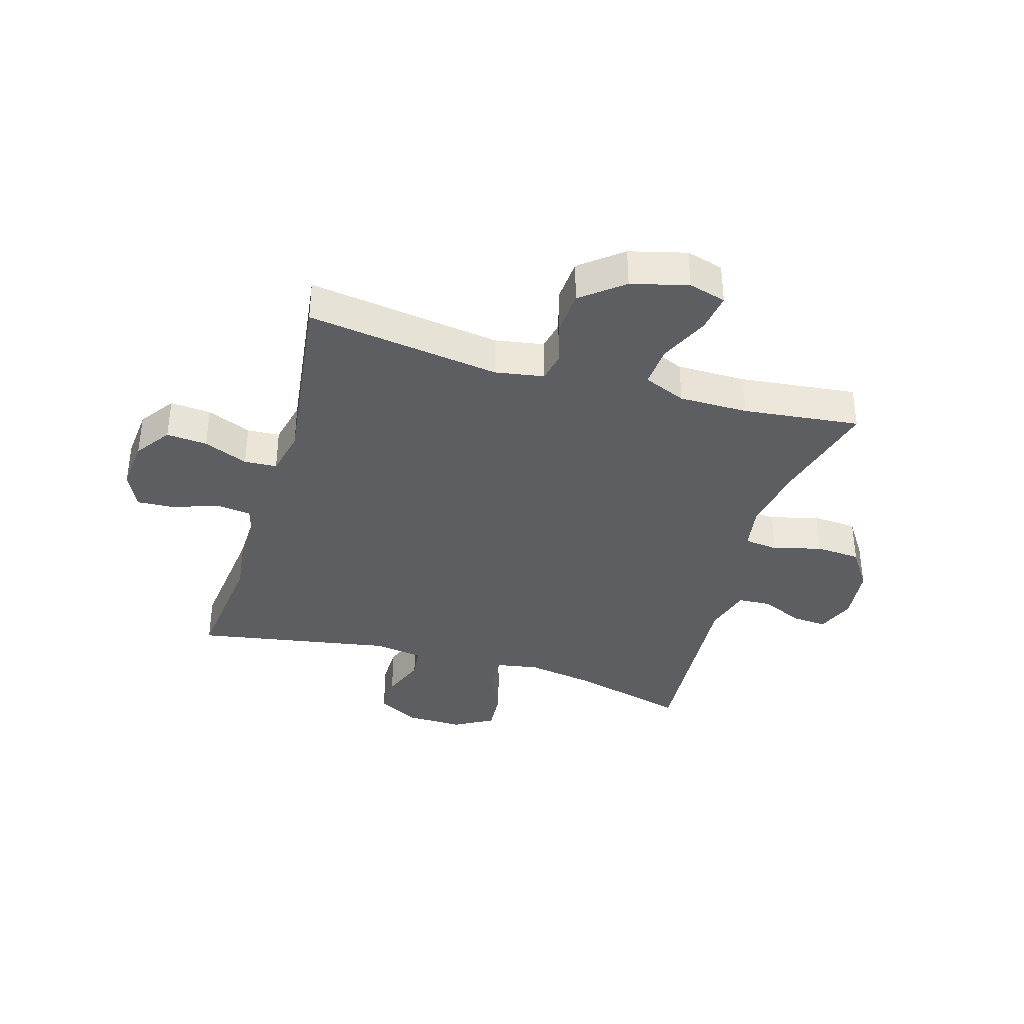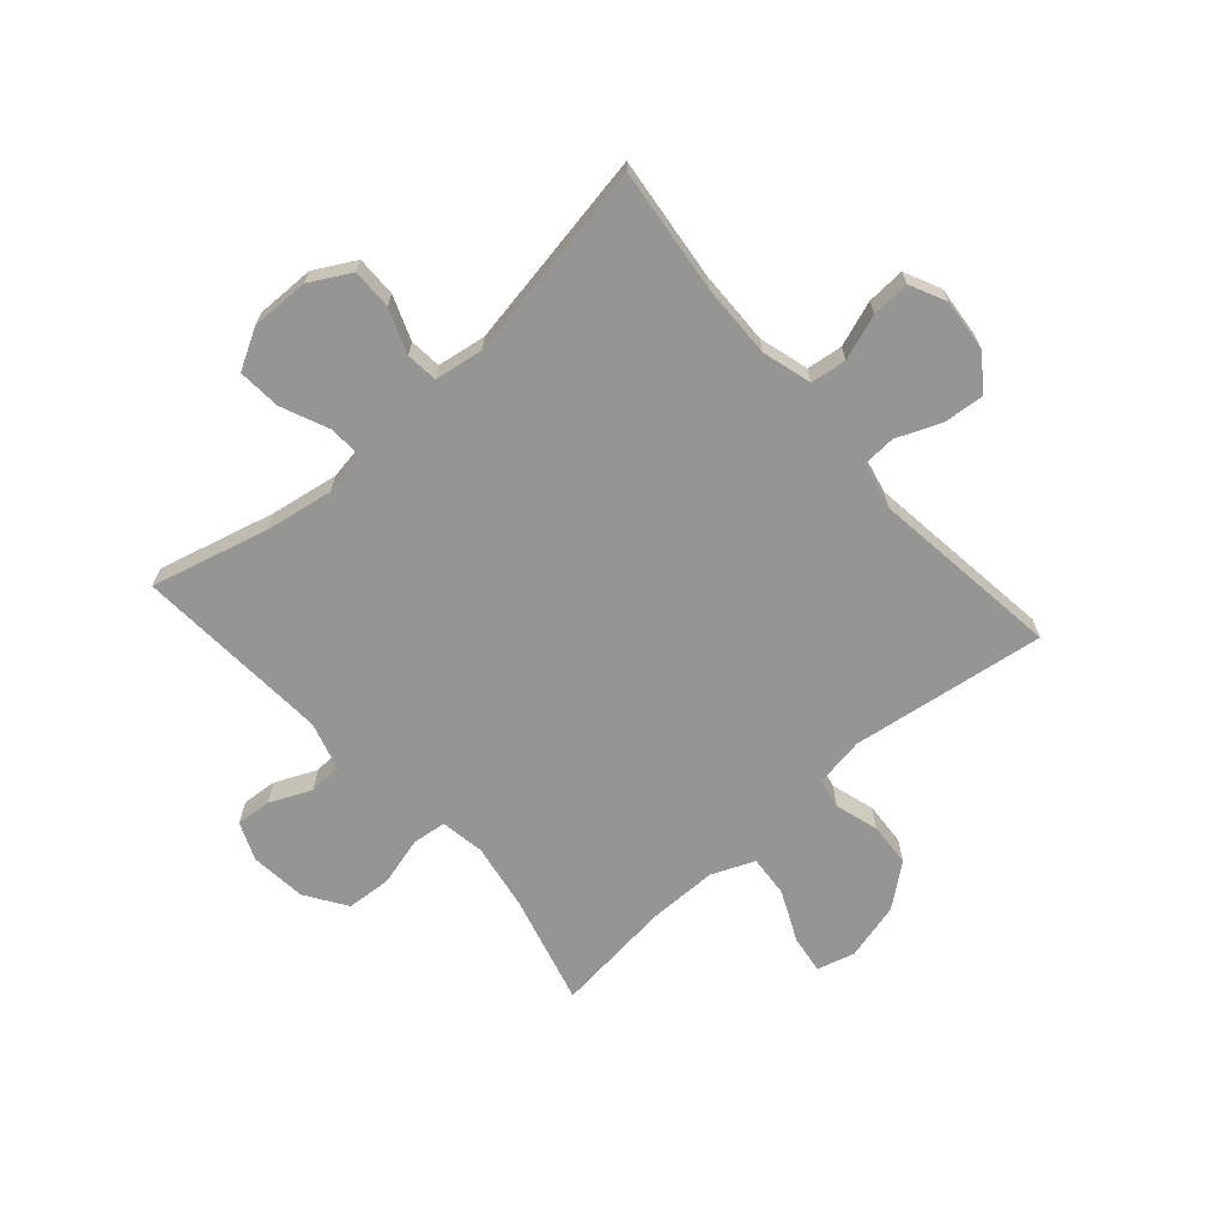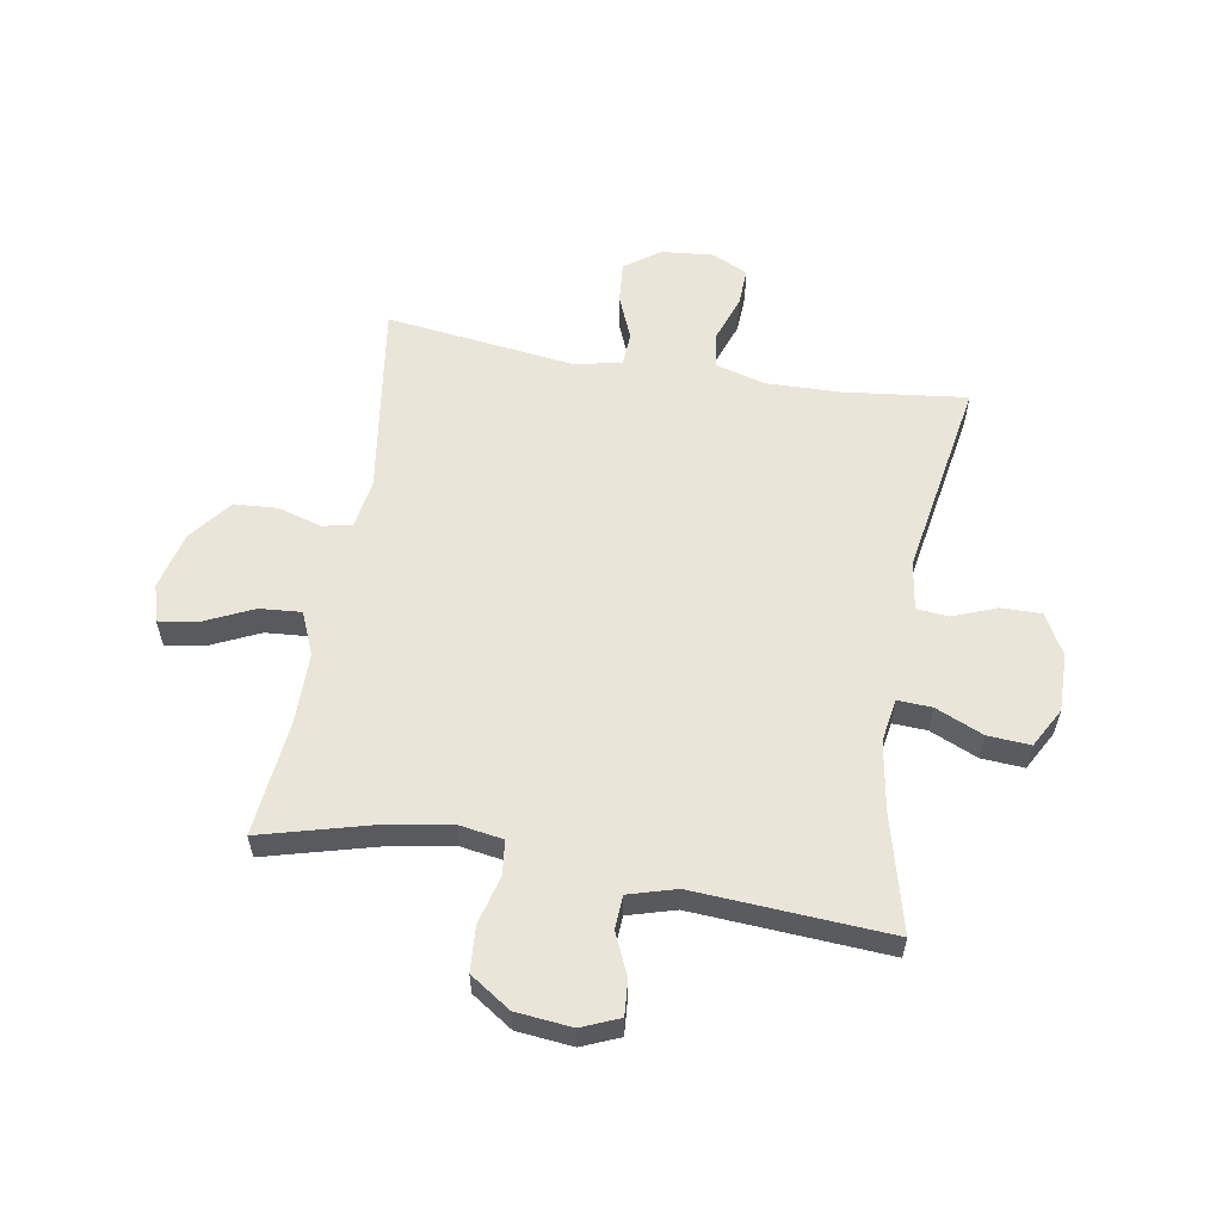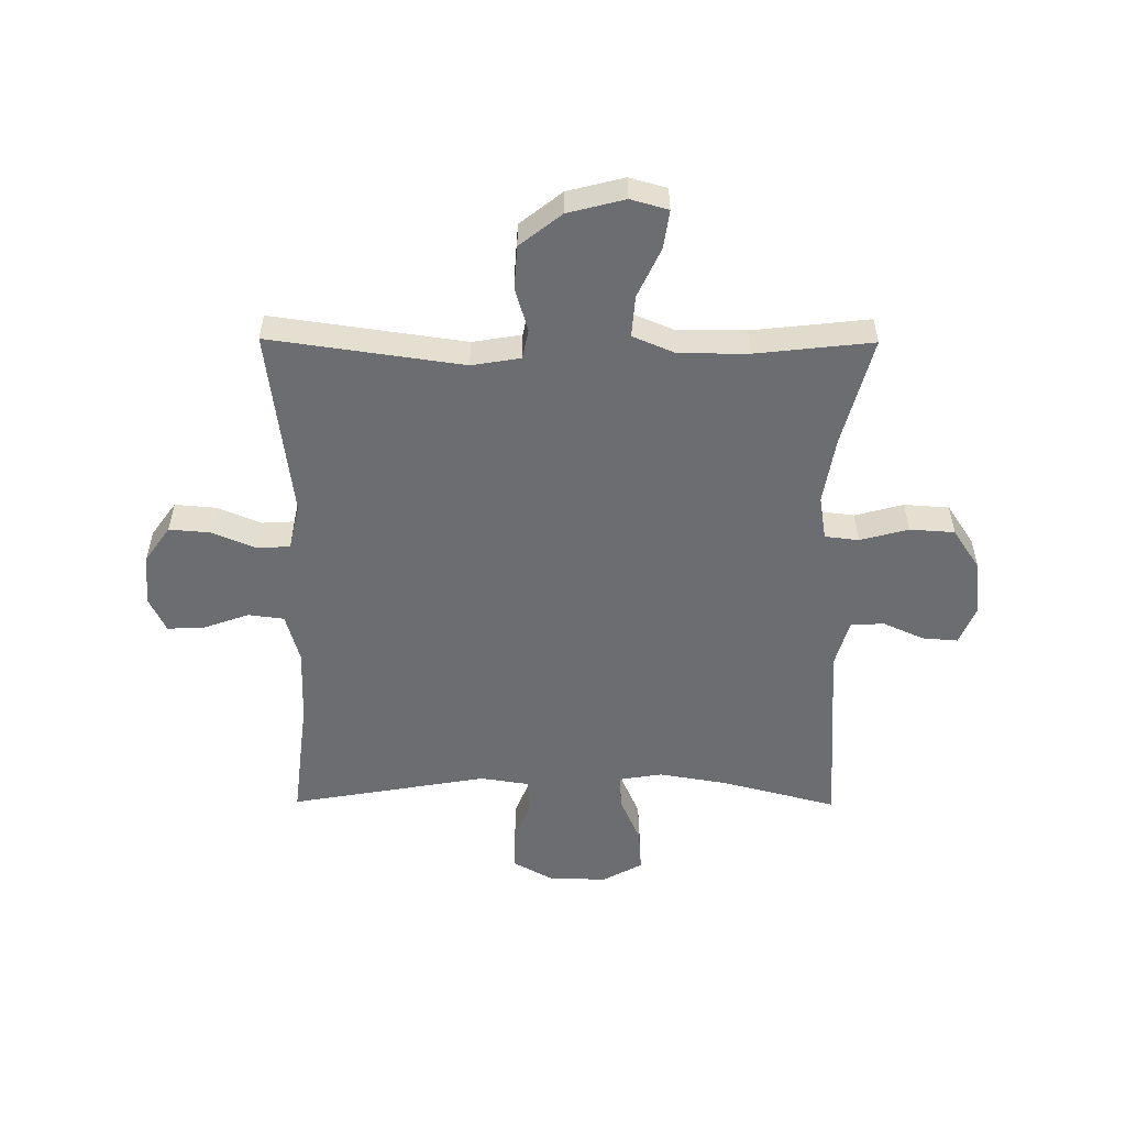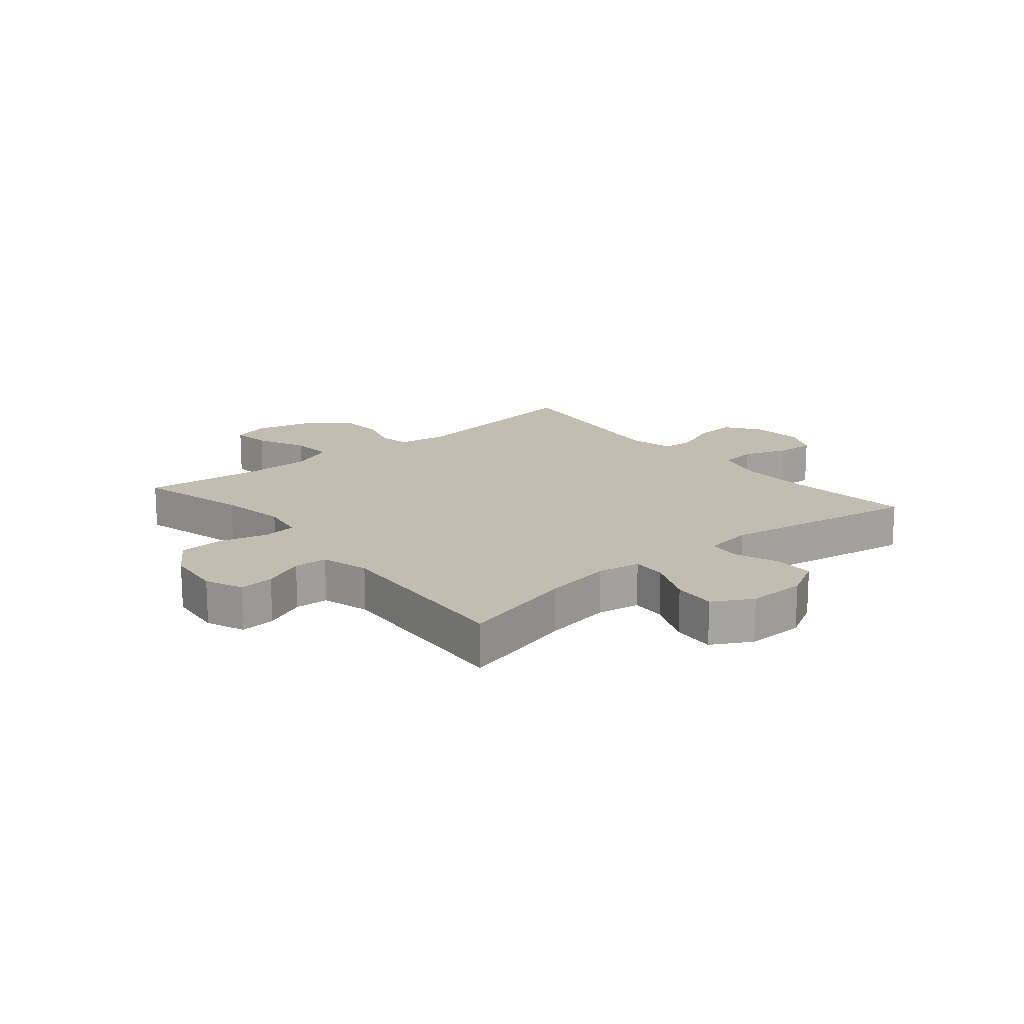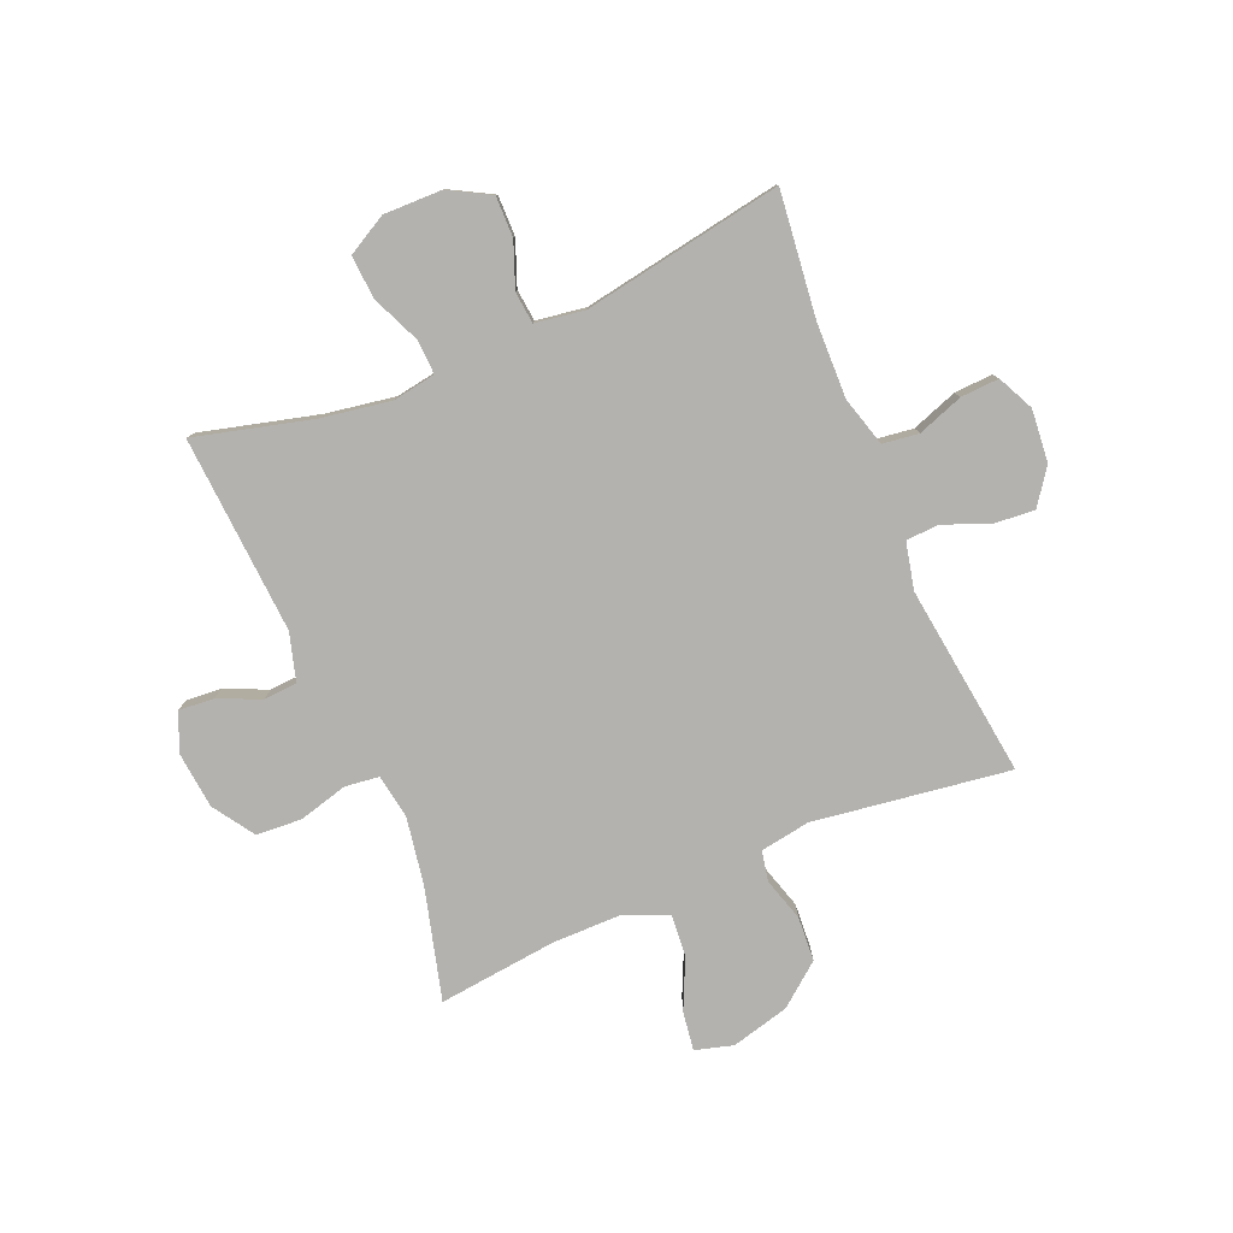
<metadata>
{"format":"obj","ext":"obj","renderer":"f3d","projection":"perspective","resolution":1024,"background":"white","views":[{"elev":-37.3,"azim":163.7,"up":"+Y"},{"elev":-67.4,"azim":41.4,"up":"+Y"},{"elev":58.5,"azim":-80.4,"up":"+Y"},{"elev":-54.0,"azim":179.6,"up":"+Y"},{"elev":16.9,"azim":-39.8,"up":"+Y"},{"elev":-79.7,"azim":22.9,"up":"+Y"}]}
</metadata>
<code>
o path10118
v -0.2935 0.0375 -0.4688
v -0.1727 0.0375 -0.4689
v -0.09809 0.0375 -0.5002
v -0.1038 0.0375 -0.5727
v -0.1441 0.0375 -0.6602
v -0.1537 0.0375 -0.7269
v -0.08818 0.0375 -0.7454
v 0.01192 0.0375 -0.7197
v 0.08505 0.0375 -0.6618
v 0.09003 0.0375 -0.5852
v 0.06736 0.0375 -0.51
v 0.07795 0.0375 -0.4578
v 0.1638 0.0375 -0.4437
v 0.5031 0.0375 -0.4916
v 0.4605 0.0375 -0.1594
v 0.4788 0.0375 -0.07865
v 0.536 0.0375 -0.0753
v 0.6135 0.0375 -0.1072
v 0.6852 0.0375 -0.1131
v 0.7288 0.0375 -0.05175
v 0.7372 0.0375 0.03903
v 0.7072 0.0375 0.1016
v 0.6409 0.0375 0.09824
v 0.562 0.0375 0.07009
v 0.4996 0.0375 0.07823
v 0.475 0.0375 0.1645
v 0.4781 0.0375 0.2943
v 0.5031 0.0375 0.5101
v 0.1564 0.0375 0.4497
v 0.07124 0.0375 0.4627
v 0.06564 0.0375 0.518
v 0.09528 0.0375 0.5951
v 0.09602 0.0375 0.6654
v 0.0249 0.0375 0.7047
v -0.0765 0.0375 0.7062
v -0.1454 0.0375 0.6679
v -0.1403 0.0375 0.5933
v -0.1041 0.0375 0.5097
v -0.1011 0.0375 0.45
v -0.1762 0.0375 0.4375
v -0.2961 0.0375 0.4576
v -0.4988 0.0375 0.5101
v -0.4766 0.0375 0.1681
v -0.5005 0.0375 0.08509
v -0.5586 0.0375 0.0816
v -0.6315 0.0375 0.1139
v -0.6928 0.0375 0.1186
v -0.7203 0.0375 0.05271
v -0.7102 0.0375 -0.0453
v -0.663 0.0375 -0.1166
v -0.5842 0.0375 -0.1218
v -0.4996 0.0375 -0.09902
v -0.4403 0.0375 -0.106
v -0.4278 0.0375 -0.1828
v -0.4474 0.0375 -0.2987
v -0.4988 0.0375 -0.4916
v -0.2935 -0.0375 -0.4688
v -0.1727 -0.0375 -0.4689
v -0.09809 -0.0375 -0.5002
v -0.1038 -0.0375 -0.5727
v -0.1441 -0.0375 -0.6602
v -0.1537 -0.0375 -0.7269
v -0.08818 -0.0375 -0.7454
v 0.01192 -0.0375 -0.7197
v 0.08505 -0.0375 -0.6618
v 0.09003 -0.0375 -0.5852
v 0.06736 -0.0375 -0.51
v 0.07795 -0.0375 -0.4578
v 0.1638 -0.0375 -0.4437
v 0.5031 -0.0375 -0.4916
v 0.4605 -0.0375 -0.1594
v 0.4788 -0.0375 -0.07865
v 0.536 -0.0375 -0.0753
v 0.6135 -0.0375 -0.1072
v 0.6852 -0.0375 -0.1131
v 0.7288 -0.0375 -0.05175
v 0.7372 -0.0375 0.03903
v 0.7072 -0.0375 0.1016
v 0.6409 -0.0375 0.09824
v 0.562 -0.0375 0.07009
v 0.4996 -0.0375 0.07823
v 0.475 -0.0375 0.1645
v 0.4781 -0.0375 0.2943
v 0.5031 -0.0375 0.5101
v 0.1564 -0.0375 0.4497
v 0.07124 -0.0375 0.4627
v 0.06564 -0.0375 0.518
v 0.09528 -0.0375 0.5951
v 0.09602 -0.0375 0.6654
v 0.0249 -0.0375 0.7047
v -0.0765 -0.0375 0.7062
v -0.1454 -0.0375 0.6679
v -0.1403 -0.0375 0.5933
v -0.1041 -0.0375 0.5097
v -0.1011 -0.0375 0.45
v -0.1762 -0.0375 0.4375
v -0.2961 -0.0375 0.4576
v -0.4988 -0.0375 0.5101
v -0.4766 -0.0375 0.1681
v -0.5005 -0.0375 0.08509
v -0.5586 -0.0375 0.0816
v -0.6315 -0.0375 0.1139
v -0.6928 -0.0375 0.1186
v -0.7203 -0.0375 0.05271
v -0.7102 -0.0375 -0.0453
v -0.663 -0.0375 -0.1166
v -0.5842 -0.0375 -0.1218
v -0.4996 -0.0375 -0.09902
v -0.4403 -0.0375 -0.106
v -0.4278 -0.0375 -0.1828
v -0.4474 -0.0375 -0.2987
v -0.4988 -0.0375 -0.4916
v -0.1537 0.0375 -0.7269
v -0.1537 0.0375 -0.7269
v -0.08818 0.0375 -0.7454
v 0.01192 0.0375 -0.7197
v -0.1441 0.0375 -0.6602
v 0.08505 0.0375 -0.6618
v 0.09003 0.0375 -0.5852
v -0.1038 0.0375 -0.5727
v 0.06736 0.0375 -0.51
v -0.09809 0.0375 -0.5002
v -0.09809 0.0375 -0.5002
v 0.07795 0.0375 -0.4578
v 0.07795 0.0375 -0.4578
v -0.1727 0.0375 -0.4689
v -0.4988 0.0375 -0.4916
v -0.4988 0.0375 -0.4916
v -0.2935 0.0375 -0.4688
v 0.1638 0.0375 -0.4437
v 0.5031 0.0375 -0.4916
v 0.5031 0.0375 -0.4916
v -0.4474 0.0375 -0.2987
v -0.4278 0.0375 -0.1828
v 0.4605 0.0375 -0.1594
v -0.4403 0.0375 -0.106
v -0.4403 0.0375 -0.106
v 0.4788 0.0375 -0.07865
v 0.4788 0.0375 -0.07865
v -0.663 0.0375 -0.1166
v -0.5842 0.0375 -0.1218
v -0.4996 0.0375 -0.09902
v -0.7102 0.0375 -0.0453
v 0.6135 0.0375 -0.1072
v 0.6852 0.0375 -0.1131
v 0.7288 0.0375 -0.05175
v 0.536 0.0375 -0.0753
v 0.7372 0.0375 0.03903
v -0.7203 0.0375 0.05271
v 0.7072 0.0375 0.1016
v 0.7072 0.0375 0.1016
v -0.6928 0.0375 0.1186
v -0.6928 0.0375 0.1186
v 0.562 0.0375 0.07009
v 0.4996 0.0375 0.07823
v 0.4996 0.0375 0.07823
v 0.6409 0.0375 0.09824
v -0.5005 0.0375 0.08509
v -0.5005 0.0375 0.08509
v -0.5586 0.0375 0.0816
v 0.475 0.0375 0.1645
v -0.6315 0.0375 0.1139
v -0.4766 0.0375 0.1681
v 0.4781 0.0375 0.2943
v -0.4988 0.0375 0.5101
v -0.4988 0.0375 0.5101
v -0.1762 0.0375 0.4375
v -0.2961 0.0375 0.4576
v -0.1011 0.0375 0.45
v -0.1011 0.0375 0.45
v 0.1564 0.0375 0.4497
v 0.07124 0.0375 0.4627
v 0.07124 0.0375 0.4627
v -0.1041 0.0375 0.5097
v 0.06564 0.0375 0.518
v 0.5031 0.0375 0.5101
v 0.5031 0.0375 0.5101
v -0.1403 0.0375 0.5933
v 0.09528 0.0375 0.5951
v -0.1454 0.0375 0.6679
v -0.1454 0.0375 0.6679
v 0.09602 0.0375 0.6654
v 0.09602 0.0375 0.6654
v 0.0249 0.0375 0.7047
v -0.0765 0.0375 0.7062
v -0.1537 -0.0375 -0.7269
v -0.1537 -0.0375 -0.7269
v -0.08818 -0.0375 -0.7454
v 0.01192 -0.0375 -0.7197
v -0.1441 -0.0375 -0.6602
v 0.08505 -0.0375 -0.6618
v 0.09003 -0.0375 -0.5852
v -0.1038 -0.0375 -0.5727
v 0.06736 -0.0375 -0.51
v -0.09809 -0.0375 -0.5002
v -0.09809 -0.0375 -0.5002
v 0.07795 -0.0375 -0.4578
v 0.07795 -0.0375 -0.4578
v -0.1727 -0.0375 -0.4689
v -0.4988 -0.0375 -0.4916
v -0.4988 -0.0375 -0.4916
v -0.2935 -0.0375 -0.4688
v 0.1638 -0.0375 -0.4437
v 0.5031 -0.0375 -0.4916
v 0.5031 -0.0375 -0.4916
v -0.4474 -0.0375 -0.2987
v -0.4278 -0.0375 -0.1828
v 0.4605 -0.0375 -0.1594
v -0.4403 -0.0375 -0.106
v -0.4403 -0.0375 -0.106
v 0.4788 -0.0375 -0.07865
v 0.4788 -0.0375 -0.07865
v -0.663 -0.0375 -0.1166
v -0.5842 -0.0375 -0.1218
v -0.4996 -0.0375 -0.09902
v -0.7102 -0.0375 -0.0453
v 0.6135 -0.0375 -0.1072
v 0.6852 -0.0375 -0.1131
v 0.7288 -0.0375 -0.05175
v 0.536 -0.0375 -0.0753
v 0.7372 -0.0375 0.03903
v -0.7203 -0.0375 0.05271
v 0.7072 -0.0375 0.1016
v 0.7072 -0.0375 0.1016
v -0.6928 -0.0375 0.1186
v -0.6928 -0.0375 0.1186
v 0.562 -0.0375 0.07009
v 0.4996 -0.0375 0.07823
v 0.4996 -0.0375 0.07823
v 0.6409 -0.0375 0.09824
v -0.5005 -0.0375 0.08509
v -0.5005 -0.0375 0.08509
v -0.5586 -0.0375 0.0816
v 0.475 -0.0375 0.1645
v -0.6315 -0.0375 0.1139
v -0.4766 -0.0375 0.1681
v 0.4781 -0.0375 0.2943
v -0.4988 -0.0375 0.5101
v -0.4988 -0.0375 0.5101
v -0.1762 -0.0375 0.4375
v -0.2961 -0.0375 0.4576
v -0.1011 -0.0375 0.45
v -0.1011 -0.0375 0.45
v 0.1564 -0.0375 0.4497
v 0.07124 -0.0375 0.4627
v 0.07124 -0.0375 0.4627
v -0.1041 -0.0375 0.5097
v 0.06564 -0.0375 0.518
v 0.5031 -0.0375 0.5101
v 0.5031 -0.0375 0.5101
v -0.1403 -0.0375 0.5933
v 0.09528 -0.0375 0.5951
v -0.1454 -0.0375 0.6679
v -0.1454 -0.0375 0.6679
v 0.09602 -0.0375 0.6654
v 0.09602 -0.0375 0.6654
v 0.0249 -0.0375 0.7047
v -0.0765 -0.0375 0.7062
f 208 197 203
f 194 193 192
f 244 237 249
f 230 217 219
f 230 219 221
f 190 189 193
f 188 190 186
f 252 251 248
f 236 240 241
f 248 242 245
f 227 217 230
f 191 193 189
f 247 248 251
f 209 197 242
f 216 233 222
f 257 252 255
f 192 193 191
f 242 248 247
f 230 221 223
f 193 194 195
f 215 233 214
f 206 202 207
f 245 211 244
f 219 217 218
f 208 203 204
f 202 206 200
f 225 222 235
f 207 199 197
f 197 195 194
f 189 190 188
f 231 215 209
f 211 197 208
f 207 197 209
f 211 220 228
f 257 258 251
f 244 234 237
f 235 222 233
f 217 227 220
f 233 216 214
f 251 258 253
f 236 209 240
f 244 211 234
f 245 197 211
f 240 209 242
f 234 211 228
f 236 241 238
f 228 220 227
f 231 209 236
f 213 214 216
f 199 207 202
f 257 251 252
f 197 199 195
f 233 215 231
f 242 197 245
f 114 7 63 187
f 7 8 64 63
f 5 6 62 61
f 8 9 65 64
f 9 10 66 65
f 4 5 61 60
f 10 11 67 66
f 123 4 60 196
f 11 125 198 67
f 2 3 59 58
f 128 1 57 201
f 1 2 58 57
f 12 13 69 68
f 13 132 205 69
f 55 56 112 111
f 54 55 111 110
f 14 15 71 70
f 137 54 110 210
f 15 139 212 71
f 50 51 107 106
f 51 52 108 107
f 49 50 106 105
f 18 19 75 74
f 19 20 76 75
f 17 18 74 73
f 52 53 109 108
f 16 17 73 72
f 20 21 77 76
f 48 49 105 104
f 21 151 224 77
f 153 48 104 226
f 24 156 229 80
f 23 24 80 79
f 22 23 79 78
f 159 45 101 232
f 25 26 82 81
f 46 47 103 102
f 45 46 102 101
f 43 44 100 99
f 26 27 83 82
f 166 43 99 239
f 40 41 97 96
f 170 40 96 243
f 29 173 246 85
f 38 39 95 94
f 30 31 87 86
f 177 29 85 250
f 27 28 84 83
f 41 42 98 97
f 37 38 94 93
f 31 32 88 87
f 181 37 93 254
f 32 183 256 88
f 33 34 90 89
f 35 36 92 91
f 34 35 91 90
f 135 130 124
f 121 119 120
f 171 176 164
f 157 146 144
f 157 148 146
f 117 120 116
f 115 113 117
f 179 175 178
f 163 168 167
f 175 172 169
f 154 157 144
f 118 116 120
f 174 178 175
f 136 169 124
f 143 149 160
f 184 182 179
f 119 118 120
f 169 174 175
f 157 150 148
f 120 122 121
f 142 141 160
f 133 134 129
f 172 171 138
f 146 145 144
f 135 131 130
f 129 127 133
f 152 162 149
f 134 124 126
f 124 121 122
f 116 115 117
f 158 136 142
f 138 135 124
f 134 136 124
f 138 155 147
f 184 178 185
f 171 164 161
f 162 160 149
f 144 147 154
f 160 141 143
f 178 180 185
f 163 167 136
f 171 161 138
f 172 138 124
f 167 169 136
f 161 155 138
f 163 165 168
f 155 154 147
f 158 163 136
f 140 143 141
f 126 129 134
f 184 179 178
f 124 122 126
f 160 158 142
f 169 172 124

</code>
